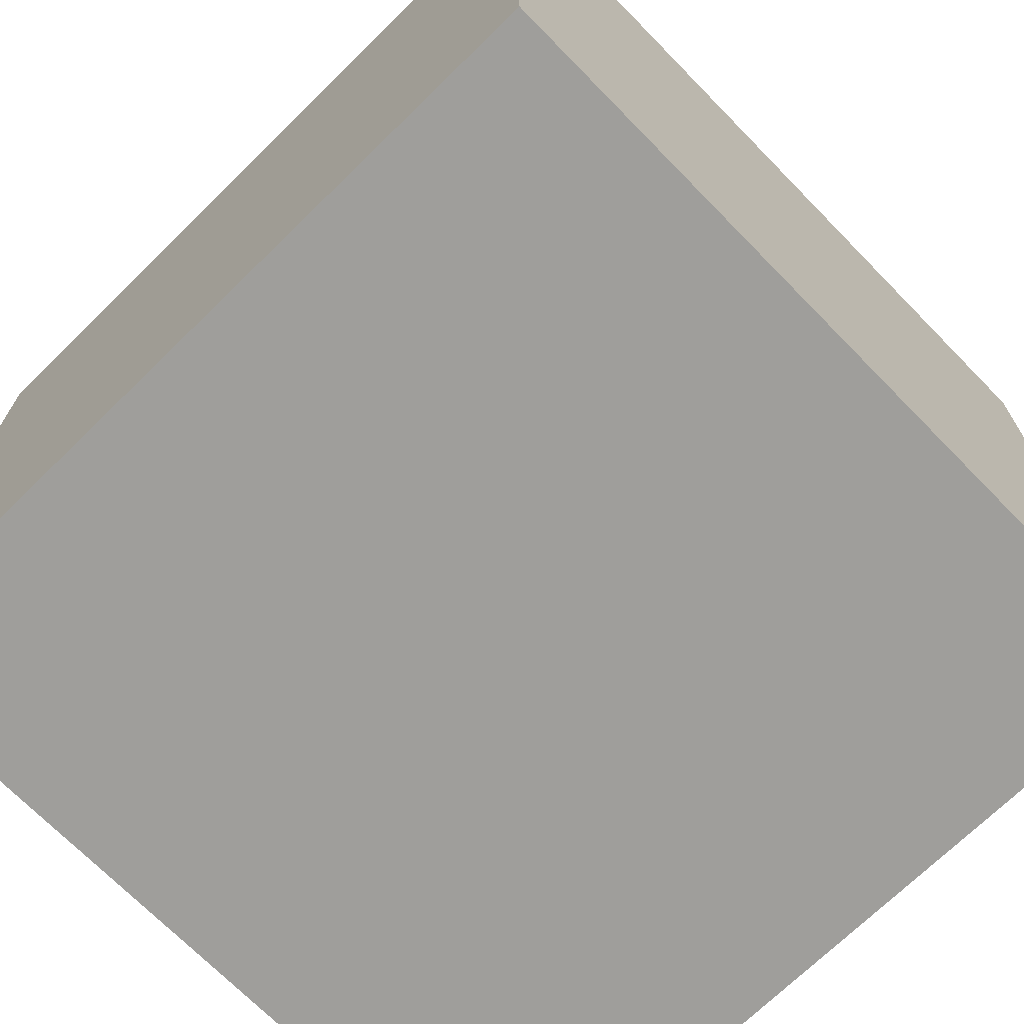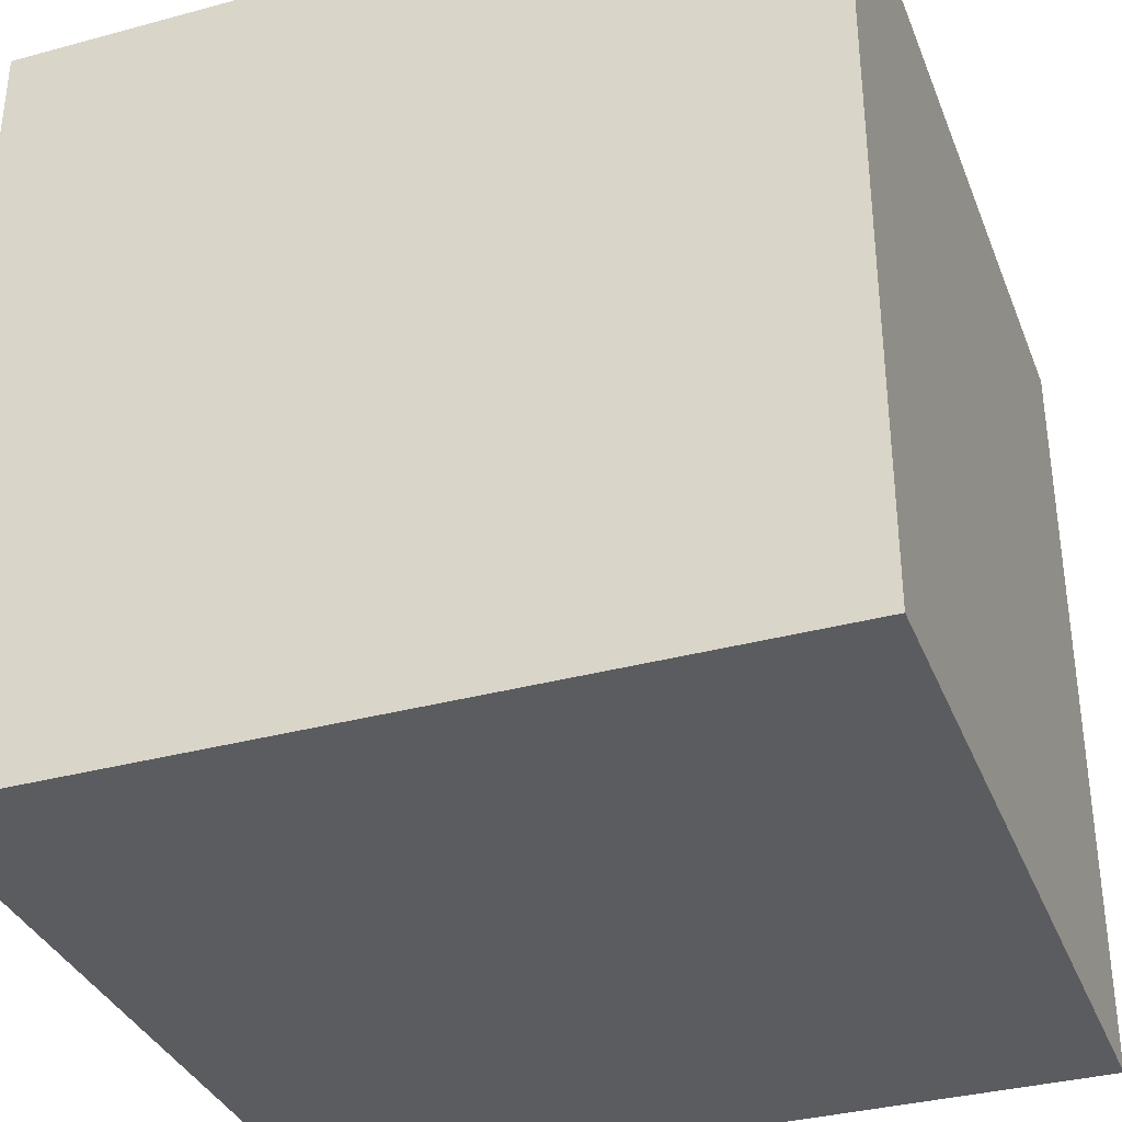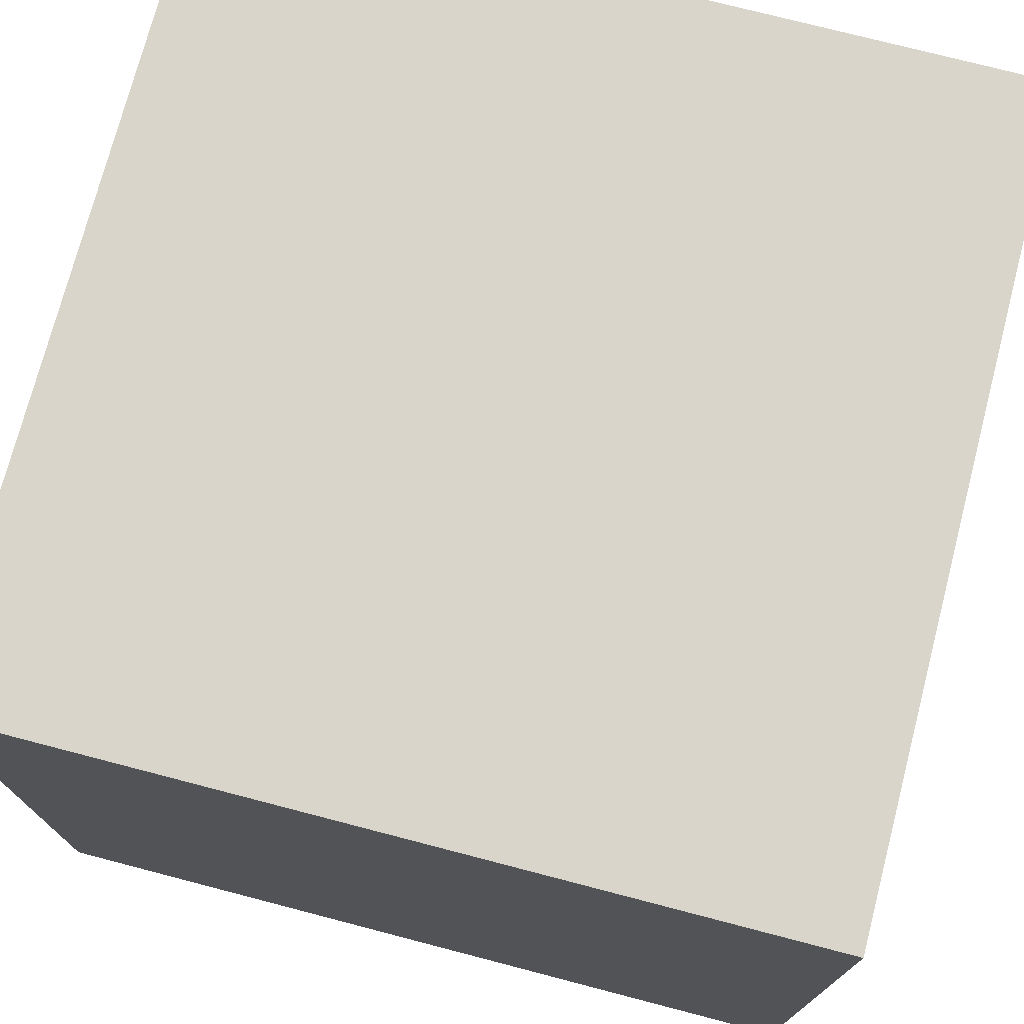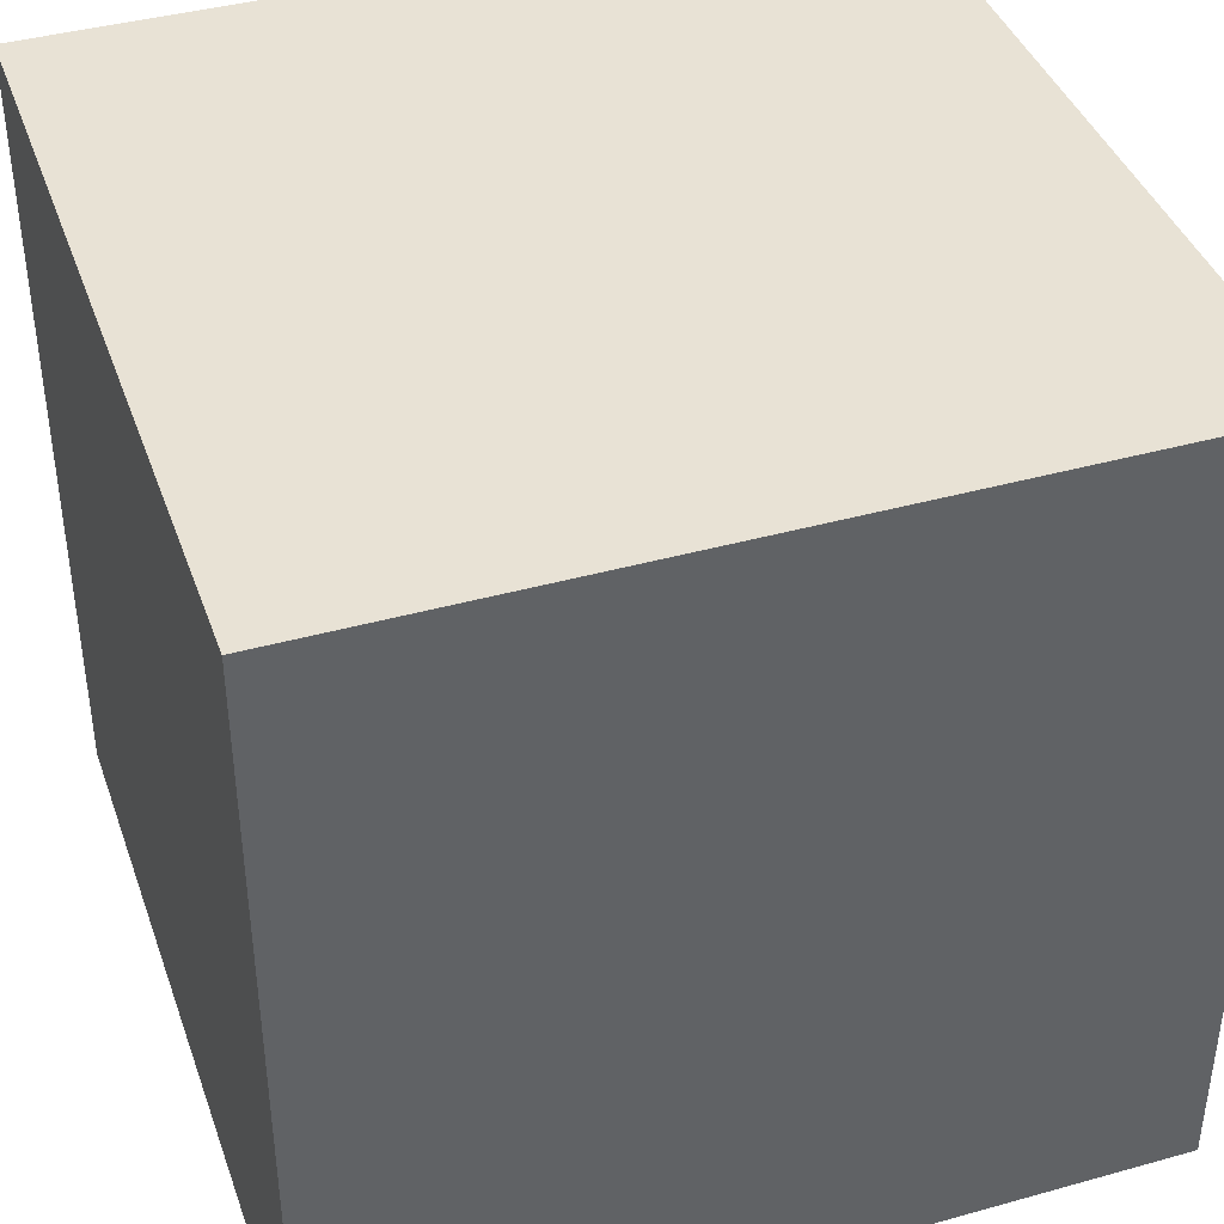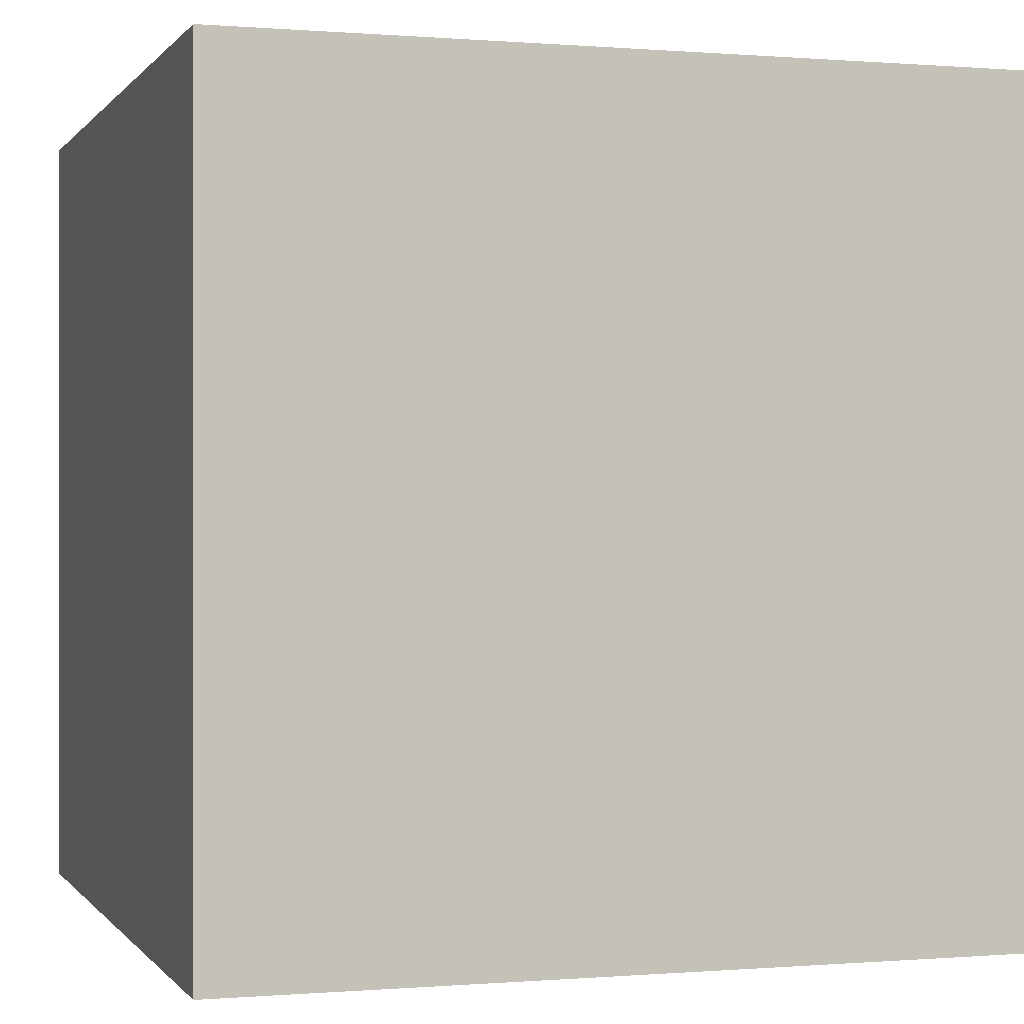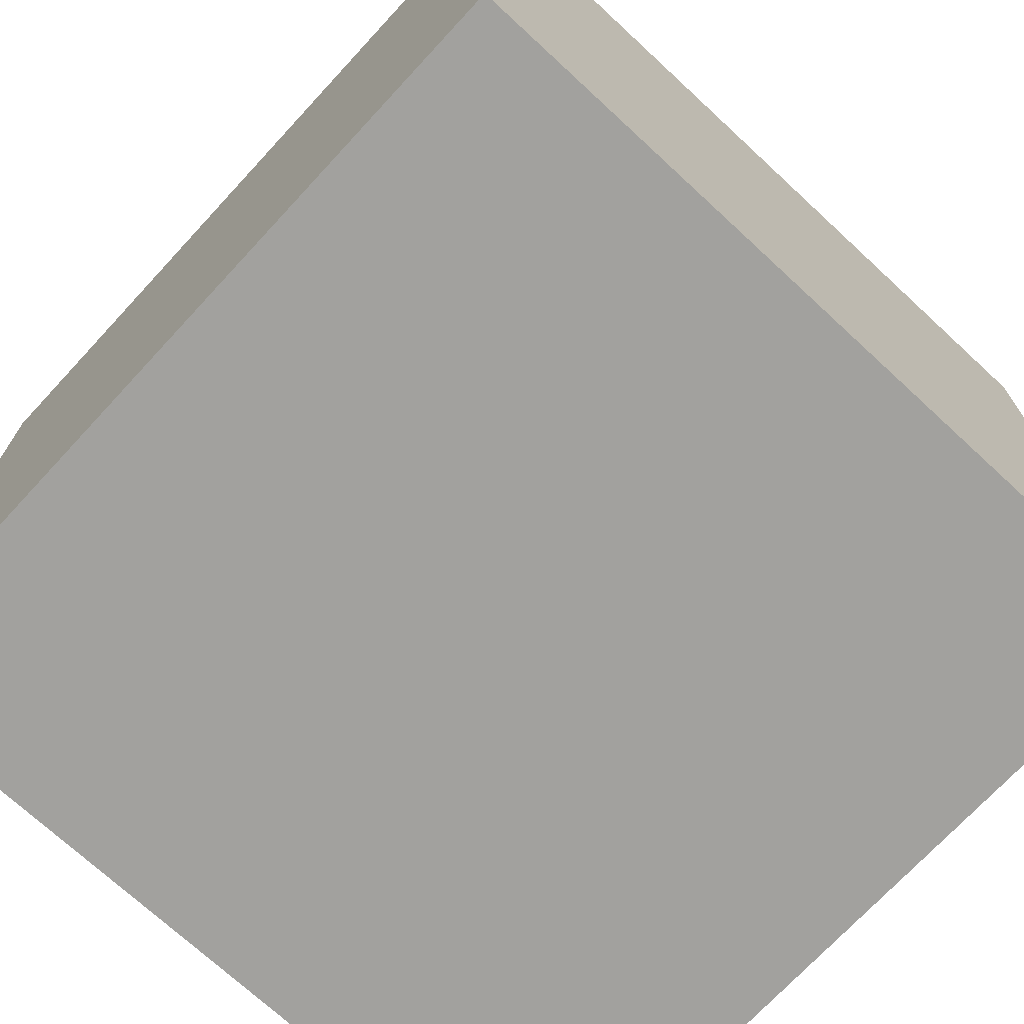
<metadata>
{"format":"obj","ext":"obj","renderer":"f3d","projection":"perspective","resolution":1024,"background":"white","views":[{"elev":-70.8,"azim":44.4,"up":"+Y"},{"elev":-34.8,"azim":19.9,"up":"+Z"},{"elev":74.5,"azim":-165.4,"up":"+Y"},{"elev":40.7,"azim":-18.8,"up":"+Z"},{"elev":-0.0,"azim":162.5,"up":"+Y"},{"elev":-72.1,"azim":-132.8,"up":"+Y"}]}
</metadata>
<code>
o
v -1.6 0 1.6
v -1.6 0 -1.6
v -1.6 0.5 0.7
v -1.6 0.5 0.2
v -1.6 0.5 -0.1
v -1.6 0.5 -0.6
v -1.6 0.6 -0.9
v -1.6 0.6 -1.2
v -1.6 1 0.7
v -1.6 1 0.2
v -1.6 1.1 -0.9
v -1.6 1.1 -1.2
v -1.6 1.5 0.8
v -1.6 1.5 0.4
v -1.6 1.7 -0.9
v -1.6 1.7 -1.4
v -1.6 1.8 -0.1
v -1.6 1.8 -0.6
v -1.6 1.9 0.8
v -1.6 1.9 0.4
v -1.6 2.2 -0.9
v -1.6 2.2 -1.4
v -1.6 2.6 1.6
v -1.6 2.6 -1.6
v -1.6 3.2 1.6
v -1.6 3.2 -1.6
v 1.6 0 1.6
v 1.6 0 -1.6
v 1.6 0.2 0
v 1.6 0.2 -0.6
v 1.6 0.7 1.1
v 1.6 0.7 0.6
v 1.6 0.8 0
v 1.6 0.8 -0.6
v 1.6 1.1 -0.7
v 1.6 1.1 -1.4
v 1.6 1.3 1.1
v 1.6 1.3 0.6
v 1.6 1.3 0.3
v 1.6 1.3 -0.2
v 1.6 1.7 1.4
v 1.6 1.7 0.8
v 1.6 1.9 0.3
v 1.6 1.9 -0.2
v 1.6 1.9 -0.7
v 1.6 1.9 -1.4
v 1.6 2.2 1.4
v 1.6 2.2 0.8
v 1.6 2.6 1.6
v 1.6 2.6 -1.6
v 1.6 3.2 1.6
v 1.6 3.2 -1.6
v -1.6 0 1.6
v -1.6 2.6 1.6
v -1.6 3.2 1.6
v -1.3 1.8 1.6
v -1.3 2.3 1.6
v -1.1 0.6 1.6
v -1.1 1.1 1.6
v -1 1.8 1.6
v -1 2.3 1.6
v -0.7 0.6 1.6
v -0.7 1.1 1.6
v -0.3 1.6 1.6
v -0.3 2.2 1.6
v -0.1 0.4 1.6
v -0.1 0.9 1.6
v 0.3 0.4 1.6
v 0.3 0.9 1.6
v 0.3 1.6 1.6
v 0.3 2.2 1.6
v 0.9 0.6 1.6
v 0.9 2.1 1.6
v 1.5 0.6 1.6
v 1.5 2.1 1.6
v 1.6 0 1.6
v 1.6 2.6 1.6
v 1.6 3.2 1.6
v -1.6 0 -1.6
v -1.6 2.6 -1.6
v -1.6 3.2 -1.6
v -1.4 0.6 -1.6
v -1.4 1.9 -1.6
v -0.8 0.6 -1.6
v -0.8 1.9 -1.6
v -0.4 0.2 -1.6
v -0.4 0.8 -1.6
v -0.3 1.4 -1.6
v -0.3 2.1 -1.6
v 0.2 0.2 -1.6
v 0.2 0.8 -1.6
v 0.2 1.4 -1.6
v 0.2 2.1 -1.6
v 0.6 0.3 -1.6
v 0.6 1 -1.6
v 0.8 1.5 -1.6
v 0.8 2.2 -1.6
v 1.1 0.3 -1.6
v 1.1 1 -1.6
v 1.4 1.5 -1.6
v 1.4 2.2 -1.6
v 1.6 0 -1.6
v 1.6 2.6 -1.6
v 1.6 3.2 -1.6
v -1.6 0 1.6
v 1.6 0 1.6
v -1.6 0 -1.6
v 1.6 0 -1.6
v -1.6 3.2 1.6
v 1.6 3.2 1.6
v -1.6 3.2 -1.6
v 1.6 3.2 -1.6
f 3 2 1
f 4 2 3
f 5 2 4
f 6 2 5
f 7 2 6
f 8 2 7
f 9 3 1
f 9 4 3
f 10 5 4
f 10 4 9
f 11 8 7
f 11 7 6
f 12 2 8
f 12 8 11
f 13 9 1
f 13 10 9
f 14 10 13
f 15 11 6
f 15 12 11
f 16 2 12
f 16 12 15
f 17 10 14
f 17 5 10
f 17 6 5
f 18 15 6
f 18 6 17
f 19 13 1
f 19 14 13
f 20 17 14
f 20 14 19
f 20 18 17
f 21 16 15
f 21 18 20
f 21 20 19
f 21 15 18
f 22 2 16
f 22 16 21
f 23 21 19
f 23 19 1
f 23 22 21
f 24 2 22
f 24 22 23
f 25 24 23
f 26 24 25
f 27 28 29
f 29 28 30
f 27 29 31
f 31 29 32
f 29 30 33
f 32 29 33
f 30 28 34
f 33 30 34
f 33 34 35
f 34 28 35
f 35 28 36
f 31 32 37
f 27 31 37
f 32 33 38
f 37 32 38
f 33 35 38
f 38 35 39
f 39 35 40
f 27 37 41
f 37 38 41
f 38 39 41
f 41 39 42
f 39 40 43
f 42 39 43
f 40 35 44
f 43 40 44
f 35 36 45
f 44 35 45
f 36 28 46
f 45 36 46
f 41 42 47
f 27 41 47
f 42 43 48
f 47 42 48
f 44 45 48
f 45 46 48
f 43 44 48
f 27 47 49
f 47 48 49
f 48 46 50
f 49 48 50
f 46 28 50
f 49 50 51
f 51 50 52
f 56 54 53
f 57 54 56
f 58 56 53
f 59 56 58
f 60 57 56
f 60 56 59
f 61 54 57
f 61 57 60
f 62 59 58
f 62 58 53
f 63 60 59
f 63 59 62
f 63 61 60
f 64 63 62
f 64 61 63
f 65 61 64
f 66 62 53
f 66 64 62
f 67 64 66
f 68 66 53
f 68 67 66
f 69 64 67
f 69 67 68
f 70 65 64
f 70 64 69
f 71 61 65
f 71 65 70
f 72 70 69
f 72 69 68
f 72 71 70
f 73 71 72
f 74 72 68
f 74 73 72
f 75 71 73
f 75 73 74
f 76 68 53
f 76 74 68
f 76 75 74
f 77 55 54
f 77 75 76
f 77 61 71
f 77 71 75
f 77 54 61
f 78 55 77
f 79 80 82
f 82 80 83
f 79 82 84
f 82 83 84
f 83 80 85
f 84 83 85
f 79 84 86
f 84 85 86
f 86 85 87
f 87 85 88
f 85 80 89
f 88 85 89
f 79 86 90
f 86 87 90
f 87 88 91
f 90 87 91
f 88 89 92
f 91 88 92
f 89 80 93
f 92 89 93
f 91 92 94
f 90 91 94
f 92 93 94
f 94 93 95
f 95 93 96
f 93 80 97
f 96 93 97
f 90 94 98
f 94 95 98
f 95 96 99
f 98 95 99
f 96 97 100
f 99 96 100
f 98 99 100
f 97 80 101
f 100 97 101
f 79 90 102
f 90 98 102
f 100 101 102
f 98 100 102
f 80 81 103
f 102 101 103
f 101 80 103
f 103 81 104
f 107 106 105
f 108 106 107
f 109 110 111
f 111 110 112

</code>
